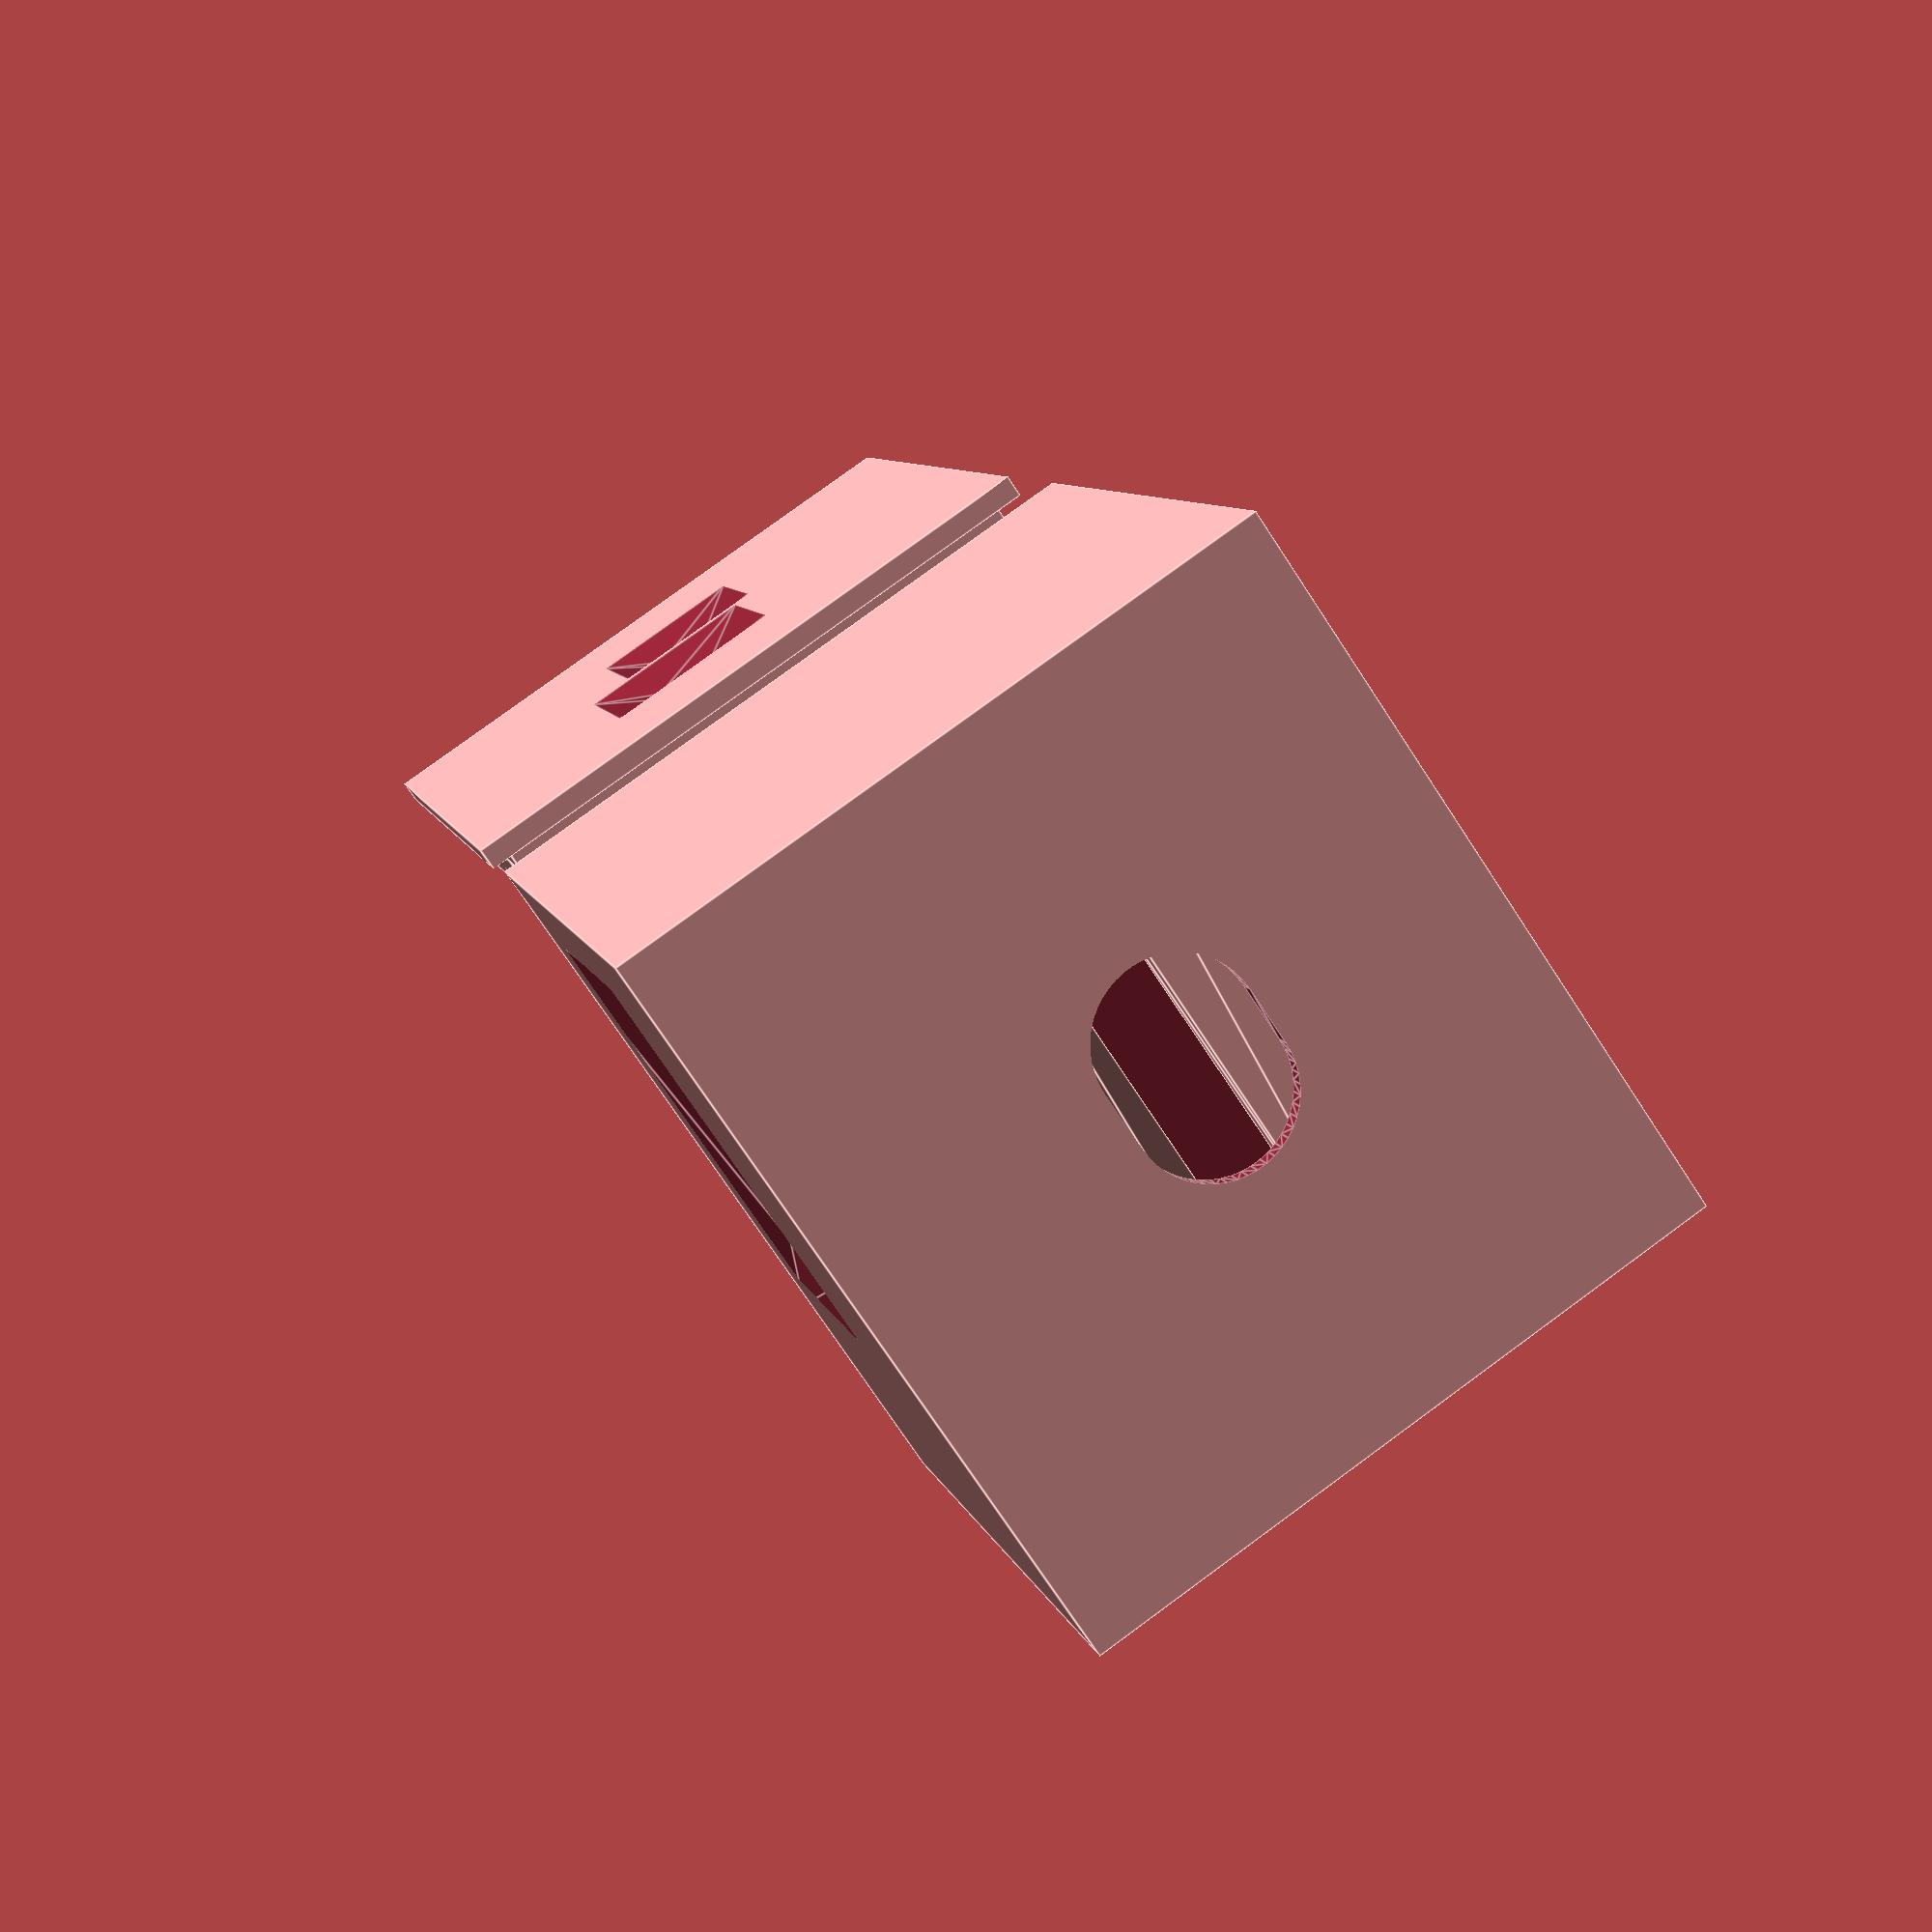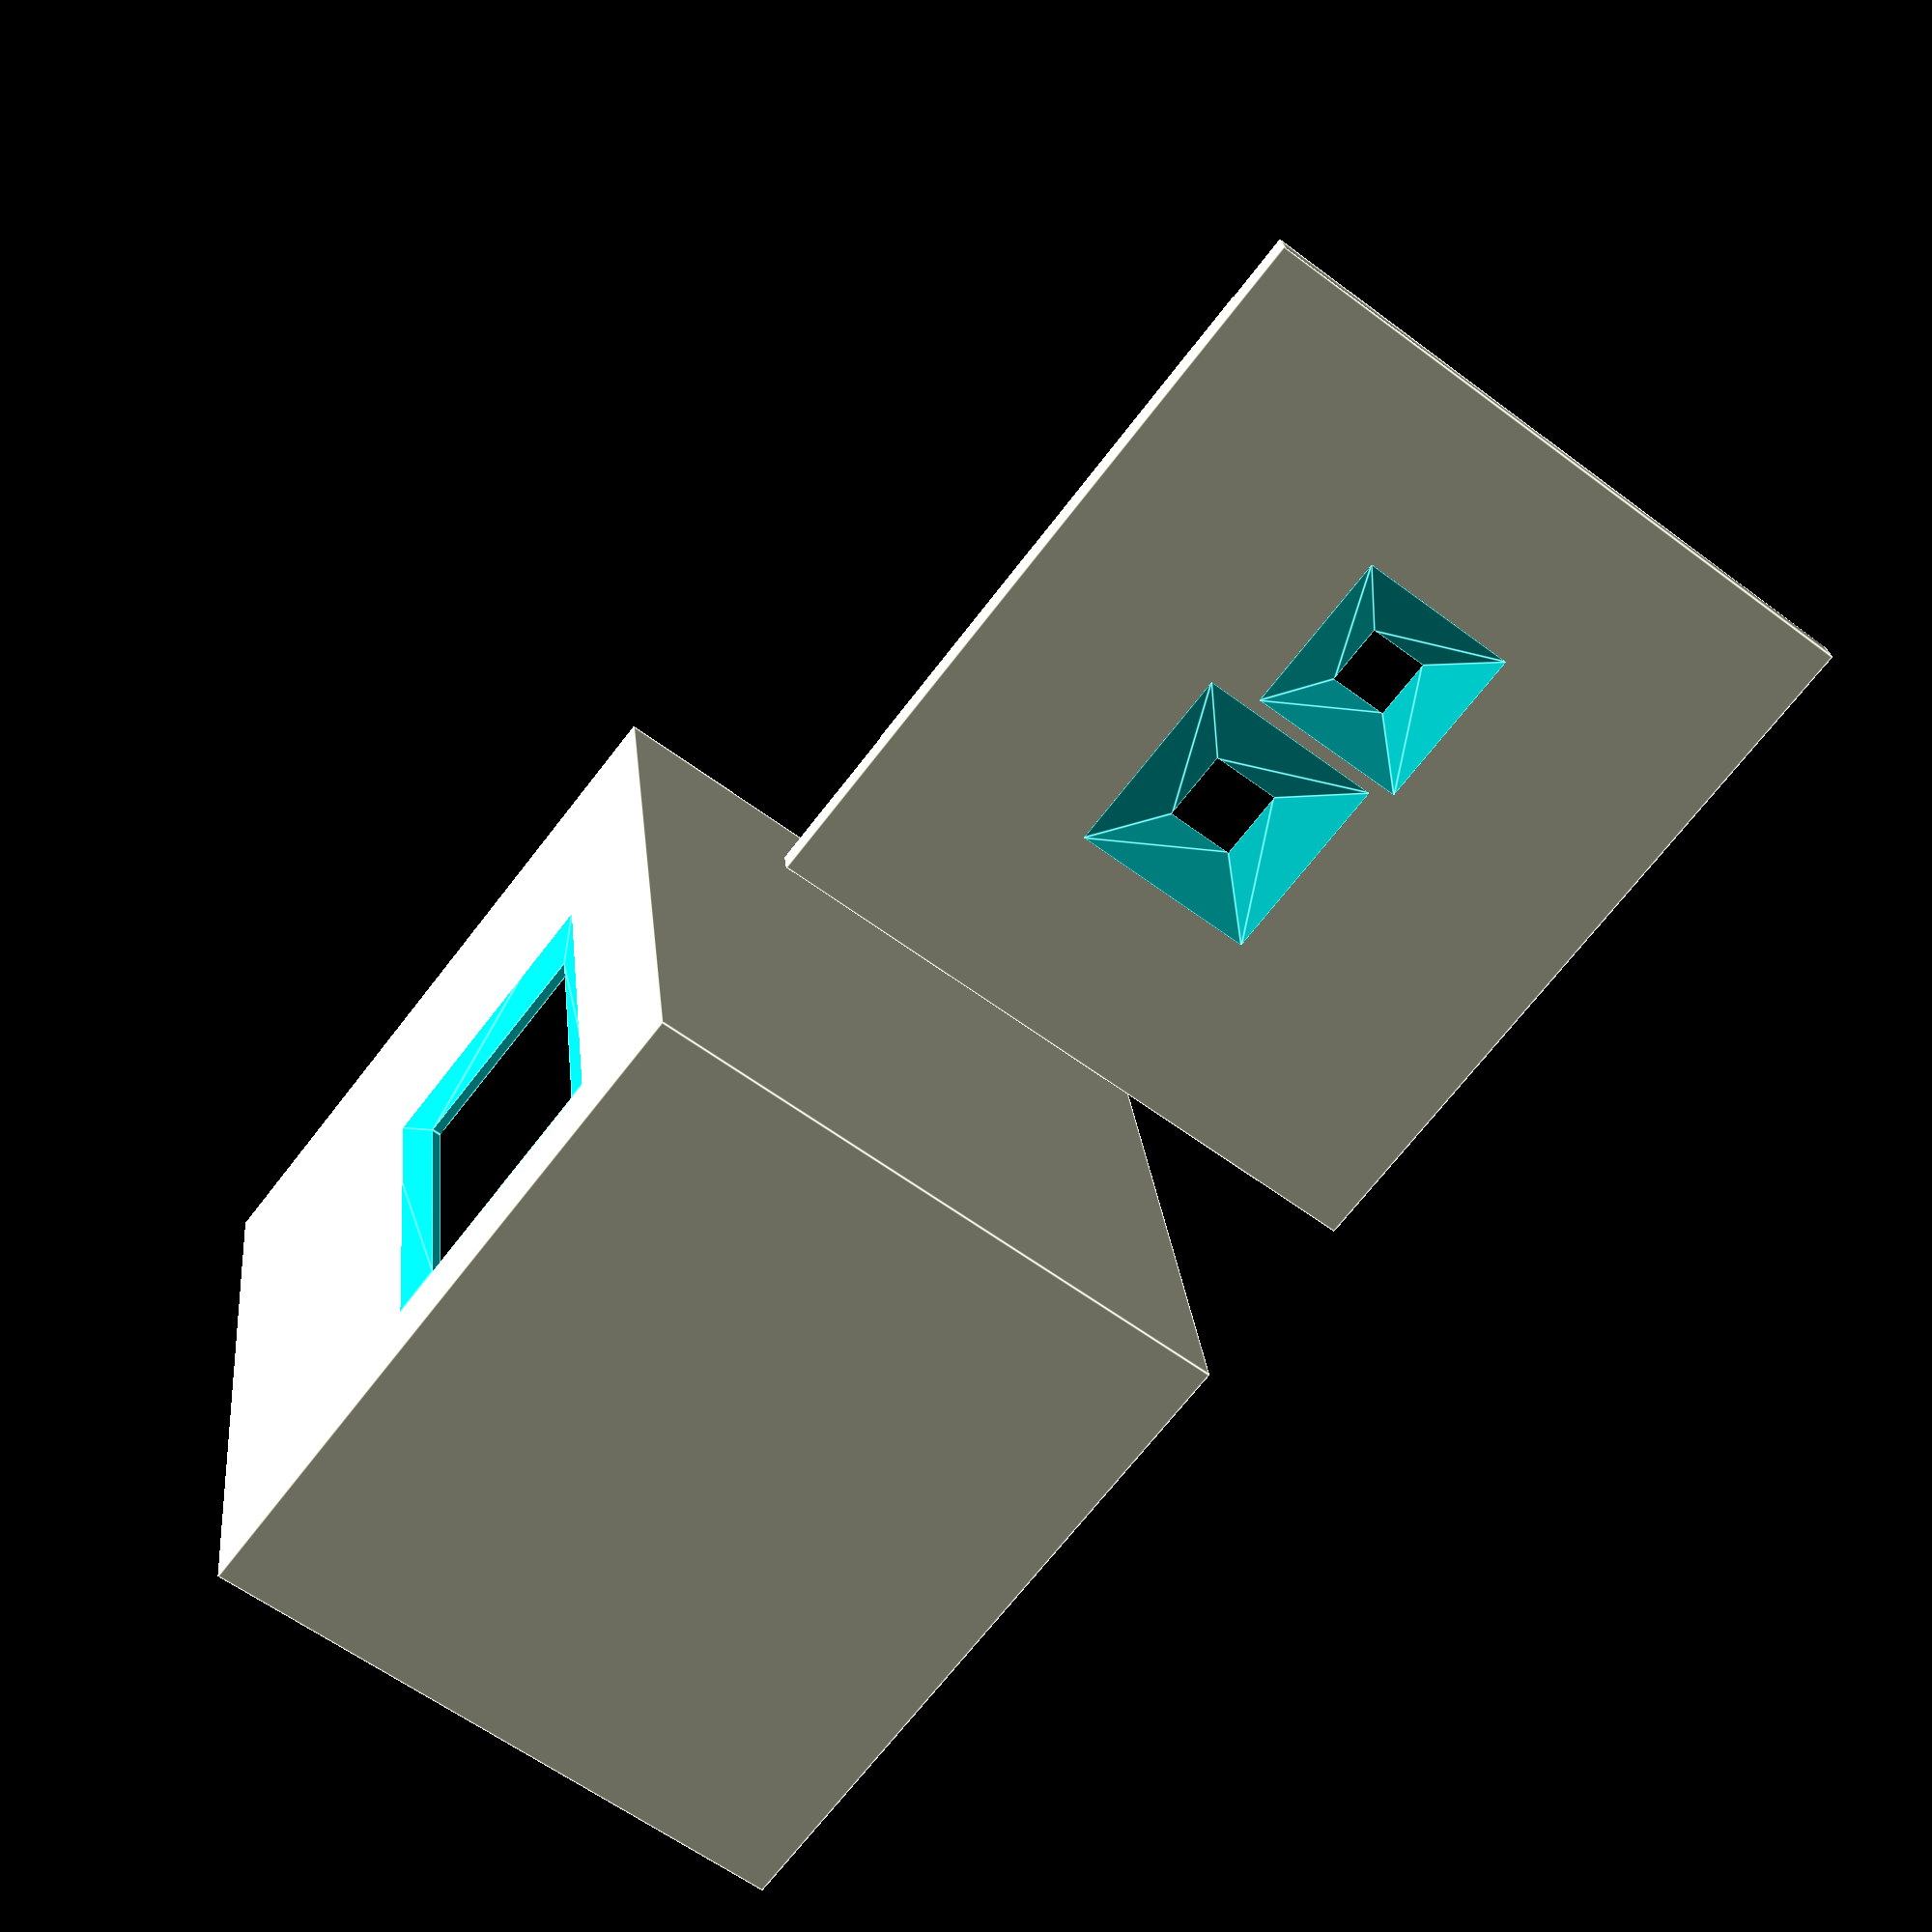
<openscad>
/**
* Sensor Box für Wemos D1 mini ESP8266, OLED 0.66", ENS160 + AHT21 Sensor
* IOT Tag GBSL, 24.02.2023
* EF Informatik, 24er
*/

// PARAMETER

/*

 WIDTH
  <->
 _____
/     \
▏     ▕       
▏     ▕  ^
▏     ▕  | Height
┕┒    ▕  ⌄ 
 ▕____▕ 

*/

WEMOS_WIDTH = 25;
WEMOS_HEIGHT = 35.5;
WEMOS_THICKNESS = 1;
WEMOS_WIFI_THICKNESS = 1;
WEMOS_USB_THICKNESS = 2.5;
WEMOS_USB_WIDTH = 8;
WEMOS_USB_CENTER_TO_RIGHT = 13.7;

USB_CABLE_HEIGHT = 8;
USB_CABLE_WIDTH = 11;

/*
 WIDTH
  <->
 _____
/     \       ^  WEMOS_OLED_OFFSET_TOP
_______       ⌄
▏_____ ▏ ^      
▏▏OLED▏▏ | Height
▏▏___▕▕  ⌄
┕┒_____▏  

*/

WEMOS_OLED_OFFSET_TOP = 6; /* offset to wifi antenna when mounted*/
OLED_WIDTH = 26;
OLED_HEIGHT = 28;
OLED_AND_PINS_THICKNESS = 15;
OLED_THICKNESS = 1.3;
DISPLAY_WIDTH = 16;
DISPLAY_HEIGHT = 12;
DISPLAY_OFFSET_LR = 5;
DISPLAY_OFFSET_TOP = 1; // offset display to end of it's platine


/*
 WIDTH
  <->
 _______  ^
 ▏○   ◠ ▏ | Height
▕_______▏ ⌄    
SCL -> D1
SDA -> D2

*/
CO2_WIDTH = 25;
CO2_HEIGHT = 20;
CO2_THICKNESS = 1.55;
CO2_OFFSET_LEFT_ENS160 = 7;
CO2_OFFSET_BOTTOM_ENS160 = 13.5;
CO2_ENS160_SIZE = 3;
CO2_COMP_HEIGHT = 1.2;
CO2_COMP_OFFSET_RIGHT = 3;

CO2_OFFSET_LEFT_AHT21= 16.5;
CO2_OFFSET_BOTTOM_AHT21 = 11.5;
CO2_AHT21_SIZE = 3.5;


/*
           X
          <->
        ________     ^
Y /    /       /|    | Z
 /    /_______/ |    ⌄ 
      |       | /
      |_______|/
*/
BOX_X = WEMOS_HEIGHT;
BOX_Y = 36;
BOX_Z = 32;
WALL_THICKNESS = 1.2;

BOX_X_OUTER = BOX_X + 2 * WALL_THICKNESS;
BOX_Y_OUTER = BOX_Y + 2 * WALL_THICKNESS;
BOX_Z_OUTER = BOX_Z + 2 * WALL_THICKNESS;

// Stützen um Wemos draufzulegen
BOX_BAR_HEIGHT = 3;
BOX_BAR_WIDTH = 2;


// INTERN PARAMS
WEMOS_UPPER_HEIGHT = OLED_AND_PINS_THICKNESS + WEMOS_THICKNESS;
WEMOS_DISPLAY_OFFSET_TOP = WEMOS_OLED_OFFSET_TOP + DISPLAY_OFFSET_TOP;
CAP_PADDING = BOX_BAR_WIDTH + 2;


// HELPER MODULES

/**
 _
| |
|/
Stütze um den WEMOS draufzulegen
*/
module wemos_bar_left() {
    // verbindet die äussere Hülle von Objekten
    translate([0,0,-BOX_BAR_HEIGHT])
        hull() {
            translate([0, 0, BOX_BAR_HEIGHT - 1])
                cube([BOX_BAR_WIDTH, BOX_Y, 1]);
            cube([0.001, BOX_Y, 0.001]); // trick: ein ganz dünner Balken als unteren Rand
        }
}

/**
 _
| |
 \|
Stütze um den WEMOS draufzulegen
*/
module wemos_bar_right() {
    // verbindet die äussere Hülle von Objekten
    translate([0,BOX_Y,0])
        rotate([0,0,180])
            wemos_bar_left();
}

module usb_hole() {
    r = USB_CABLE_HEIGHT / 2;
    translate([-0.01, 0, -(USB_CABLE_HEIGHT - WEMOS_USB_THICKNESS) / 2 - 0.01])
    rotate([0, 90, 0])
        translate([-r, -(USB_CABLE_WIDTH - USB_CABLE_HEIGHT) / 2, 0])
            hull() {
                cylinder(WALL_THICKNESS+0.02, r, r, $fn=50);
                translate([0, USB_CABLE_WIDTH - USB_CABLE_HEIGHT, 0])
                    cylinder(WALL_THICKNESS+0.02, r, r, $fn=50);
            }
}

module display_hole() {
    center_x = DISPLAY_HEIGHT / 2;
    center_y = DISPLAY_WIDTH / 2;
    translate([center_x,center_y, 0.5])
        scale([DISPLAY_HEIGHT, DISPLAY_WIDTH, 1])
            rotate([0,0,45])
                cylinder(h=WALL_THICKNESS,r1=1/sqrt(2), r2=1.5/sqrt(2),$fn=4);
}

module sensor_hole(size) {
    r = size / 2; 
    translate([r, 0, r])
        rotate([-90, 0, 0])
            rotate([0,0,45])
                cylinder(h=WALL_THICKNESS+0.02, r1=2*size, r2=size / sqrt(2), $fn=4);

}

/*
SENSOR BOX
*/
module box() {
    union() {
        difference() {
            // OUTER BOX
            translate([-WALL_THICKNESS, -WALL_THICKNESS, -WALL_THICKNESS])
                cube([BOX_X_OUTER, BOX_Y_OUTER, BOX_Z_OUTER]);

            // INNER BOX
            translate([0, -WALL_THICKNESS-0.1, 0])
                cube([BOX_X,BOX_Y+0.1,BOX_Z]);

            // USB Hole
            usb_y = BOX_Y - WEMOS_USB_CENTER_TO_RIGHT - WEMOS_USB_WIDTH / 2;
            usb_z = BOX_Z - WEMOS_UPPER_HEIGHT - WEMOS_USB_THICKNESS;
            translate([BOX_X, usb_y, usb_z])
                usb_hole();

            // DISPLAY HOLE
            translate([WEMOS_DISPLAY_OFFSET_TOP, BOX_Y - DISPLAY_OFFSET_LR - DISPLAY_WIDTH, BOX_Z - 0.01])
                union() {
                    cube([DISPLAY_HEIGHT, DISPLAY_WIDTH, WALL_THICKNESS + 0.02]);
                    display_hole();
                }            
        }
        // WIFI-SIDE
        translate([0, 0, BOX_Z - WEMOS_UPPER_HEIGHT])
            wemos_bar_left();

        // USB-SIDE
        translate([BOX_X, 0, BOX_Z - WEMOS_UPPER_HEIGHT - WEMOS_USB_THICKNESS])
            wemos_bar_right();
    }
}

/*
DECKEL mit CO2-Sensor
*/
module cap() {
    difference() {
        union() {
            // BASE
            translate([-WALL_THICKNESS, -WALL_THICKNESS, -WALL_THICKNESS])
                scale([BOX_X_OUTER, WALL_THICKNESS, BOX_Z_OUTER])
                    cube(1);
            // INSET
            translate([0, 0, 0])
                scale([BOX_X, WALL_THICKNESS, BOX_Z])
                    cube(1);
            // HOLDER LEFT
            translate([CAP_PADDING - WALL_THICKNESS, WALL_THICKNESS, WALL_THICKNESS])
                scale([WALL_THICKNESS, CO2_THICKNESS + WALL_THICKNESS, CO2_HEIGHT])
                    cube(1);
            
            // HOLDER RIGHT
            translate([CAP_PADDING + CO2_WIDTH, WALL_THICKNESS, WALL_THICKNESS])
                scale([WALL_THICKNESS, CO2_THICKNESS + WALL_THICKNESS, CO2_HEIGHT])
                    cube(1);

            // HOLDER BOTTOM
            translate([CAP_PADDING-WALL_THICKNESS, WALL_THICKNESS, 0])
                scale([CO2_WIDTH+2*WALL_THICKNESS, CO2_THICKNESS + WALL_THICKNESS, WALL_THICKNESS])
                    cube(1);
            
            // HOLDER TOP
            translate([CAP_PADDING-WALL_THICKNESS, CO2_THICKNESS + WALL_THICKNESS, 0])
                scale([CO2_WIDTH+2*WALL_THICKNESS, WALL_THICKNESS, CO2_HEIGHT + WALL_THICKNESS])
                    cube(1);
                   
        }
        // AHT21
        aht_x = CAP_PADDING + CO2_OFFSET_LEFT_AHT21;
        aht_y = -WALL_THICKNESS - 0.01;
        aht_z = WALL_THICKNESS + CO2_OFFSET_BOTTOM_AHT21;
        translate([aht_x,aht_y,aht_z])
            sensor_hole(CO2_AHT21_SIZE );
        
        

        // ENS160        
        ens_x = CAP_PADDING + CO2_OFFSET_LEFT_ENS160;
        ens_y = -WALL_THICKNESS - 0.01;
        ens_z = WALL_THICKNESS + CO2_OFFSET_BOTTOM_ENS160;
        translate([ens_x, ens_y, ens_z])
            sensor_hole(CO2_ENS160_SIZE);

        // SPARE PLACE FOR COMPONENTS
        translate([CAP_PADDING, WALL_THICKNESS - CO2_COMP_HEIGHT, WALL_THICKNESS])
            cube([CO2_WIDTH - CO2_COMP_OFFSET_RIGHT, CO2_COMP_HEIGHT + 0.1, BOX_Z]);

        // REMOVE PART OF CO2 HOLDER TOP
        translate([CAP_PADDING + WALL_THICKNESS, WALL_THICKNESS, WALL_THICKNESS])
            cube([CO2_WIDTH-2*WALL_THICKNESS, 3*WALL_THICKNESS, CO2_HEIGHT]);
    }
}


/**
* Erstelle Modell
* Tipp: Auskommentieren, und einzelne Module anzeigen, wenn Dinge editiert werden müssen.
*/

// BOX
translate([BOX_X_OUTER + 10, 0, 0]) // translate where you want it
    rotate([270, 0, 0]) // 2: rotate
        translate([WALL_THICKNESS, -BOX_Y_OUTER + WALL_THICKNESS, WALL_THICKNESS]) // 1. bring to origin 
            box();

// CAP
translate([0, BOX_Z_OUTER, 0]) // 3. translate where you want it
    rotate([90, 0, 0]) // 2. rotate
        translate([WALL_THICKNESS,WALL_THICKNESS,WALL_THICKNESS]) // 1. bring to origin
            cap();


//display_hole();
//cap();
//box();
//wemos_bar_right();
//usb_hole();
</openscad>
<views>
elev=254.0 azim=285.1 roll=326.7 proj=p view=edges
elev=335.2 azim=52.2 roll=174.4 proj=p view=edges
</views>
